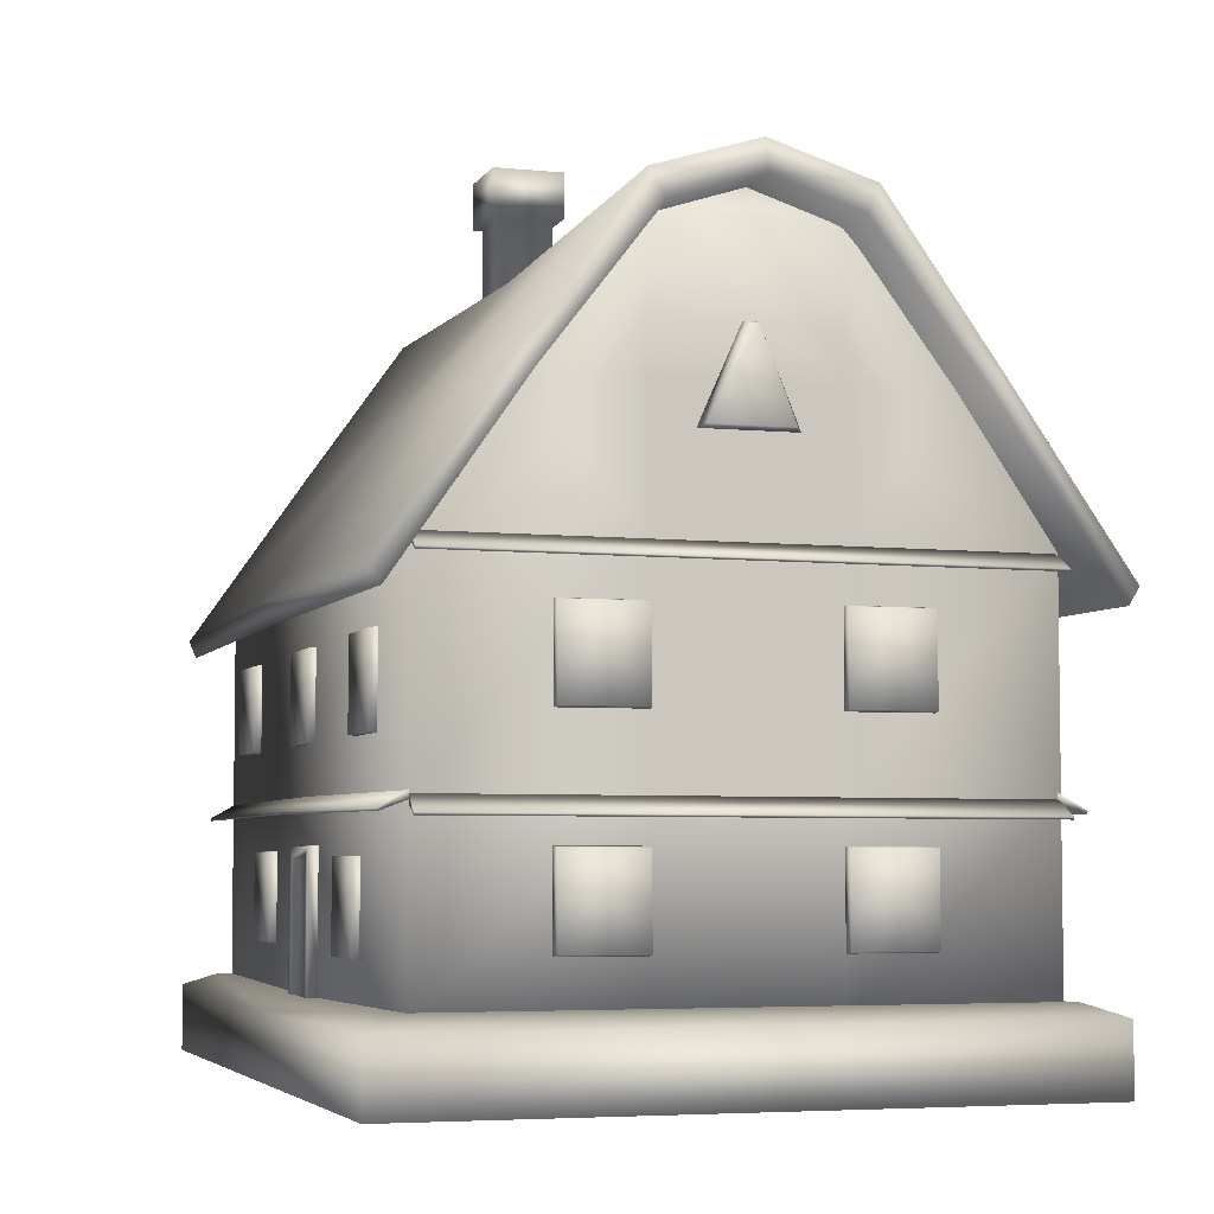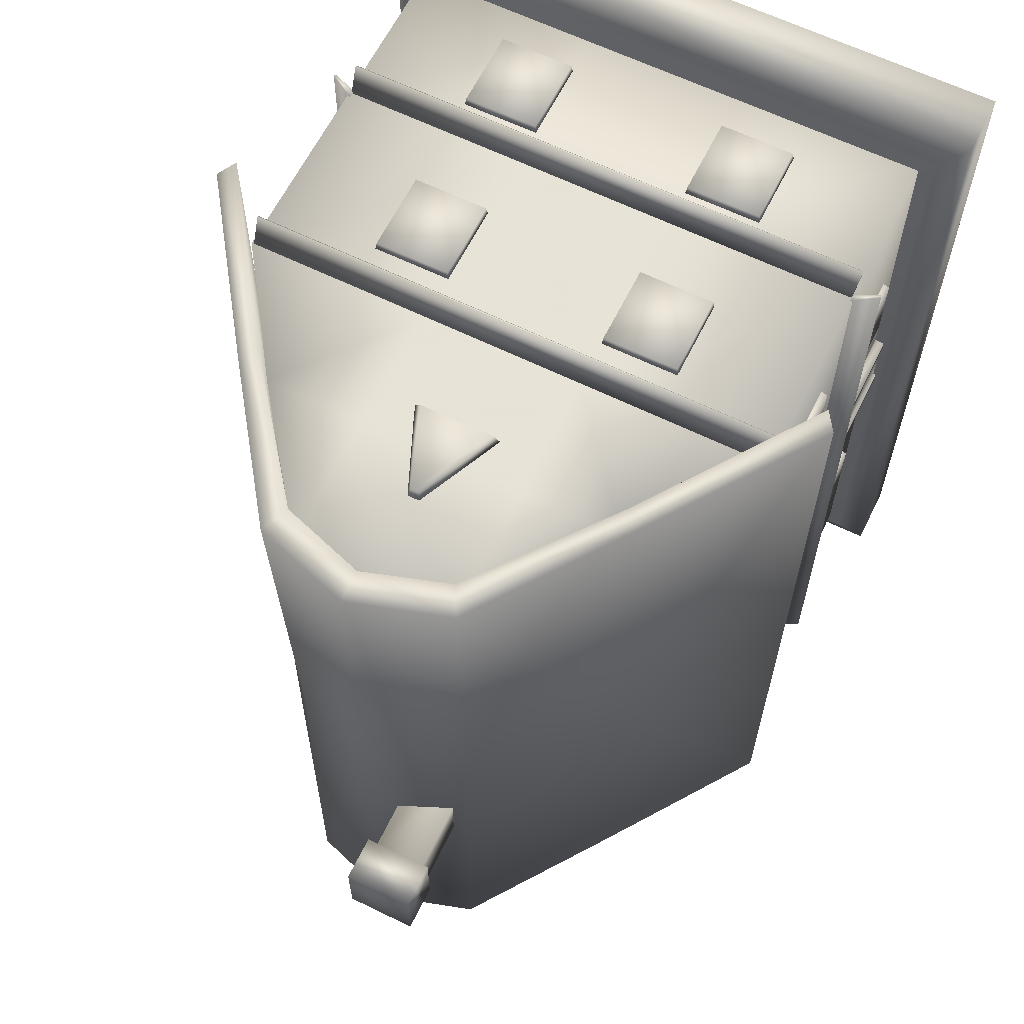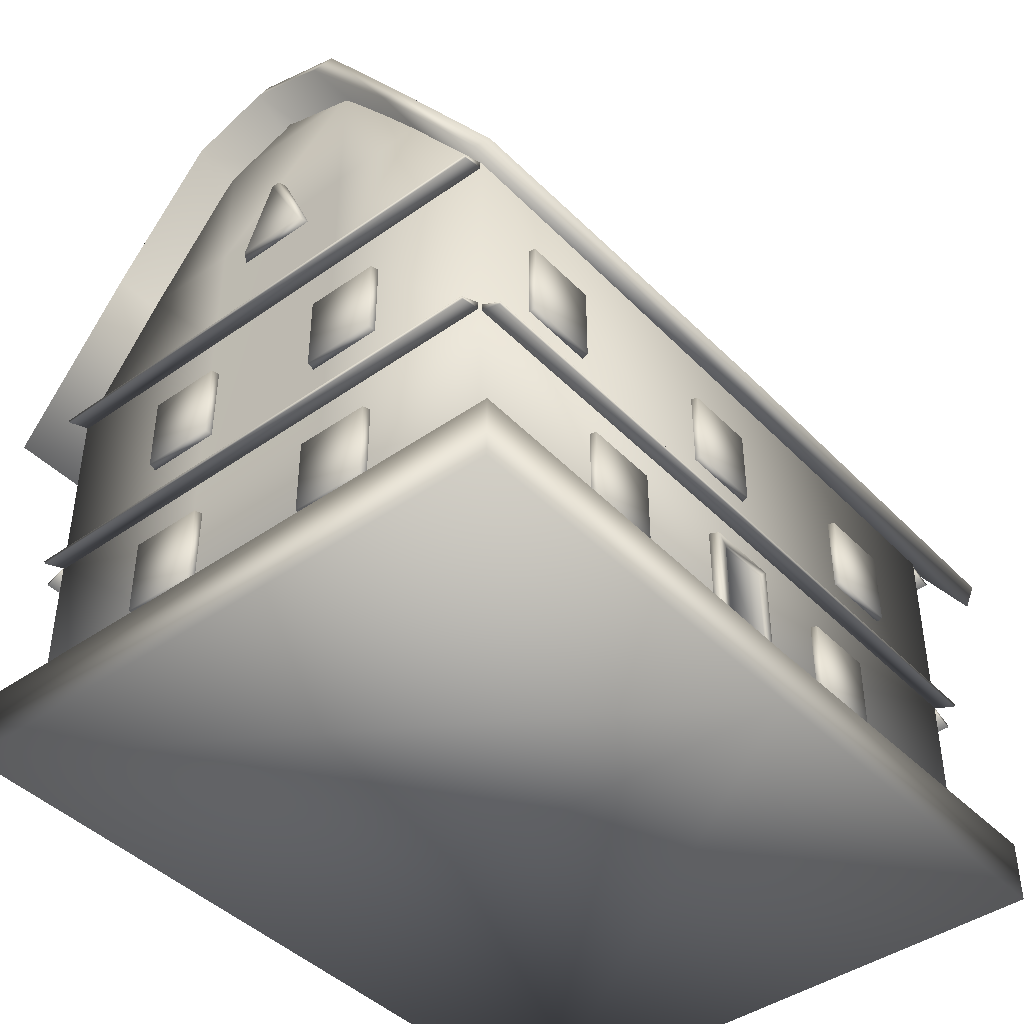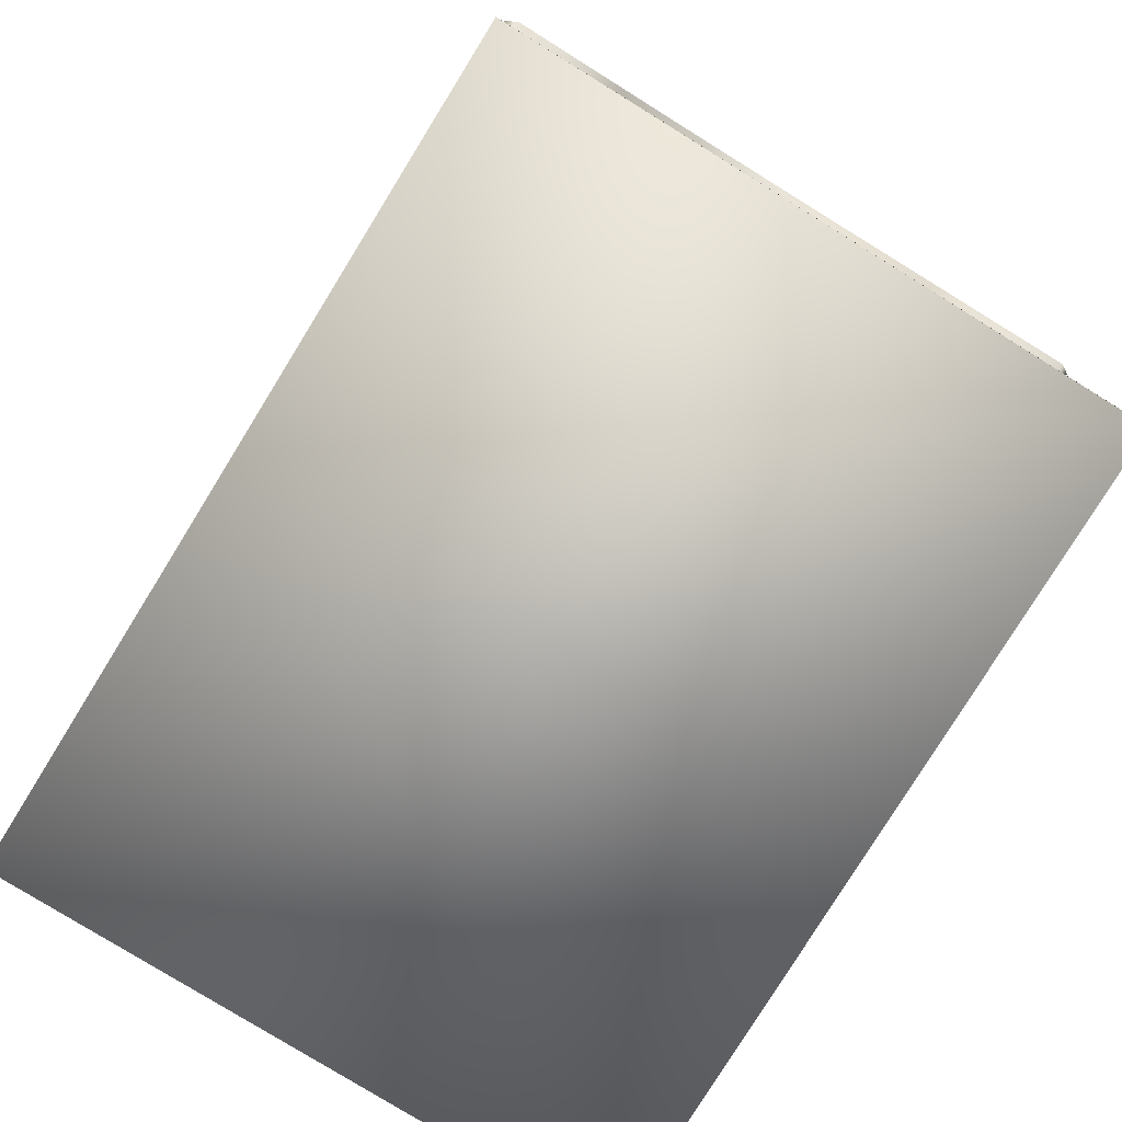
<metadata>
{"format":"obj","ext":"obj","renderer":"f3d","projection":"perspective","resolution":1024,"background":"white","views":[{"elev":-4.9,"azim":-17.4,"up":"+Y"},{"elev":62.8,"azim":-153.7,"up":"+Z"},{"elev":-42.9,"azim":-140.1,"up":"+Y"},{"elev":-79.1,"azim":-31.7,"up":"+Y"}]}
</metadata>
<code>
g
v -4.062 3.564 2.792
v -4.062 3.564 3.893
v -4.062 4.748 3.893
v -4.062 4.748 2.792
v -3.907 3.541 2.771
v -3.907 3.541 3.915
v -3.907 4.771 3.915
v -3.907 4.771 2.771
v -4.065 0.3659 0.5065
v -4.065 2.108 0.5065
v -4.065 2.108 -0.3208
v -4.065 0.3659 -0.3208
v -4.101 0.3608 -0.4611
v -4.101 2.251 -0.4611
v -3.935 2.278 -0.5072
v -3.935 0.3608 -0.5072
v -4.101 2.251 0.6469
v -3.935 2.278 0.6828
v -4.101 0.3608 0.6469
v -3.935 0.3608 0.6828
v -4.101 2.108 0.5065
v -4.101 0.3659 0.5065
v -4.101 2.108 -0.3208
v -4.101 0.3659 -0.3208
v -1.146 9.507 -2.075
v -1.146 9.507 -1.285
v -1.162 10.79 -1.285
v -1.162 10.79 -2.075
v -0.3686 9.507 -1.285
v -0.3853 10.79 -1.285
v -0.3686 9.507 -2.075
v -0.3853 10.79 -2.075
v -1.257 10.8 -1.163
v -1.257 10.8 -2.212
v -0.2546 10.8 -1.163
v -0.2546 10.8 -2.212
v -1.257 11.45 -2.212
v -0.2546 11.45 -2.212
v -1.257 11.45 -1.163
v -0.2546 11.45 -1.163
v -4.062 3.564 -4.365
v -4.062 3.564 -3.264
v -4.062 4.748 -3.264
v -4.062 4.748 -4.365
v -3.907 3.541 -4.387
v -3.907 3.541 -3.243
v -3.907 4.771 -3.243
v -3.907 4.771 -4.387
v 2.115 3.669 -5.5
v 1.014 3.669 -5.5
v 1.014 4.853 -5.5
v 2.115 4.853 -5.5
v 2.136 3.646 -5.345
v 0.9923 3.646 -5.345
v 0.9923 4.876 -5.345
v 2.136 4.876 -5.345
v -0.519 7.075 -5.504
v -0.0203 8.257 -5.504
v 0.116 8.257 -5.504
v 0.582 7.075 -5.504
v 0.6931 7.03 -5.335
v -0.6042 7.03 -5.335
v -0.03451 8.302 -5.335
v 0.1426 8.306 -5.335
v -2.282 4.995 5.462
v -2.282 3.81 5.462
v -1.181 3.81 5.462
v -1.181 4.995 5.462
v -2.304 3.787 5.307
v -1.16 3.787 5.307
v -2.304 5.018 5.307
v -1.16 5.018 5.307
v 0.1012 8.21 5.485
v -0.03508 8.21 5.485
v -0.5338 7.029 5.485
v 0.5672 7.029 5.485
v 0.6783 6.983 5.315
v -0.619 6.983 5.315
v -0.04929 8.256 5.315
v 0.1278 8.259 5.315
v 1.636 4.995 3.984
v 1.636 3.81 3.984
v 1.636 3.81 2.883
v 1.636 4.995 2.883
v 1.481 3.787 4.005
v 1.481 3.787 2.861
v 1.481 5.018 4.005
v 1.481 5.018 2.861
v 1.636 4.995 0.5423
v 1.636 3.81 0.5423
v 1.636 3.81 -0.5587
v 1.636 4.995 -0.5587
v 1.481 3.787 0.5636
v 1.481 3.787 -0.58
v 1.481 5.018 0.5636
v 1.481 5.018 -0.58
v 1.636 4.995 -2.796
v 1.636 3.81 -2.796
v 1.636 3.81 -3.897
v 1.636 4.995 -3.897
v 1.481 3.787 -2.775
v 1.481 3.787 -3.919
v 1.481 5.018 -2.775
v 1.481 5.018 -3.919
v 3.883 5.474 -5.711
v -3.963 5.498 -5.716
v -3.963 5.531 -5.735
v 3.883 5.507 -5.73
v 3.86 5.608 -5.347
v -3.93 5.632 -5.351
v -3.93 5.742 -5.37
v 3.86 5.718 -5.366
v -3.963 5.505 5.705
v -3.963 5.472 5.686
v 3.881 5.448 5.681
v 3.881 5.481 5.7
v -3.93 5.606 5.321
v 3.857 5.581 5.316
v 3.857 5.691 5.335
v -3.93 5.716 5.34
v 4.006 0.4602 5.562
v -4.139 0.4602 5.562
v -4.576 0.2898 5.989
v 4.444 0.2898 5.989
v -4.154 0.3916 0.06177
v -4.576 0.2248 0.06177
v -4.576 -0.6514 5.989
v 4.444 -0.6514 5.989
v -4.576 -0.6514 0.06177
v 4.444 0.2248 0.06177
v 4.022 0.3916 0.06177
v 4.444 -0.6514 0.06177
v -4.576 0.2898 -5.934
v -4.139 0.4602 -5.507
v 4.006 0.4602 -5.507
v 4.444 0.2898 -5.934
v -4.576 -0.6514 -5.934
v 4.444 -0.6514 -5.934
v 3.89 5.698 -0.01857
v 3.89 5.698 5.339
v 3.89 2.803 5.339
v 3.89 2.803 -0.01857
v -1.195 5.698 5.339
v -1.195 7.544 5.339
v -2.642 7.544 5.339
v -3.962 5.698 5.339
v -3.962 2.803 5.339
v -1.195 2.803 5.339
v 1.176 5.698 5.339
v 2.625 7.544 5.339
v 1.176 7.544 5.339
v -3.962 5.698 -0.01857
v -3.962 2.803 -0.01857
v 1.176 2.803 5.339
v -2.608 7.518 -0.01857
v -1.244 9.367 -0.01857
v -1.195 9.474 5.339
v 2.654 7.468 -0.01857
v 1.224 9.367 -0.01858
v 1.176 9.474 5.339
v 3.89 2.803 -5.373
v 3.89 5.698 -5.373
v -3.962 5.698 -5.373
v -3.962 2.803 -5.373
v -2.642 7.544 -5.373
v -1.195 9.474 -5.373
v 1.176 9.474 -5.373
v 2.625 7.544 -5.373
v 0.001914 9.893 -0.01858
v 0.001914 9.899 5.339
v 0.001915 9.899 -5.373
v -1.195 7.544 -5.37
v -1.195 5.698 -5.37
v -1.195 2.803 -5.372
v 1.176 5.698 -5.37
v 1.176 7.544 -5.37
v 1.176 2.803 -5.372
v -0.9756 3.669 -5.5
v -2.077 3.669 -5.5
v -2.077 4.853 -5.5
v -0.9756 4.853 -5.5
v -0.9543 3.646 -5.345
v -2.098 3.646 -5.345
v -2.098 4.876 -5.345
v -0.9543 4.876 -5.345
v 1.189 4.995 5.462
v 1.189 3.81 5.462
v 2.29 3.81 5.462
v 2.29 4.995 5.462
v 1.167 3.787 5.307
v 2.311 3.787 5.307
v 1.167 5.018 5.307
v 2.311 5.018 5.307
v -2.888 7.761 -0.01904
v -2.831 7.718 -5.895
v -4.551 5.255 -5.883
v -4.593 5.33 -0.02212
v -4.607 5.272 5.999
v -2.887 7.734 5.991
v -1.373 9.766 -5.904
v -1.354 9.635 -0.0384
v -1.396 9.812 5.985
v -4.421 5.03 -6.061
v -2.702 7.491 -6.074
v -2.718 7.487 -0.01904
v -4.421 5.058 -0.02211
v -2.702 7.491 6.075
v -4.421 5.03 6.083
v -1.203 9.425 -6.083
v -1.176 9.228 -0.01907
v -1.203 9.425 6.069
v -1e-06 10.22 -0.03841
v -0 10.19 -5.904
v -1e-06 10.24 5.985
v -0 9.814 -6.083
v -1e-06 9.759 -0.01908
v -1e-06 9.814 6.069
v 4.551 5.255 -5.883
v 2.831 7.718 -5.895
v 2.888 7.761 -0.01904
v 4.593 5.33 -0.02212
v 2.887 7.734 5.991
v 4.607 5.272 5.999
v 1.373 9.766 -5.904
v 1.354 9.635 -0.03841
v 1.396 9.812 5.985
v 2.718 7.487 -0.01904
v 2.702 7.491 -6.074
v 4.421 5.03 -6.061
v 4.421 5.058 -0.02212
v 4.421 5.03 6.083
v 2.702 7.491 6.075
v 1.203 9.425 -6.083
v 1.176 9.228 -0.01908
v 1.203 9.425 6.069
v 3.89 0.33 5.339
v 3.89 0.33 -0.01857
v -3.962 0.33 5.339
v -1.195 0.33 5.339
v -3.962 0.33 -0.01857
v 1.176 0.33 5.339
v 1.176 0.33 -0.01858
v -1.265 0.33 -0.01858
v 3.89 0.33 -5.373
v -3.962 0.33 -5.373
v 1.176 0.33 -5.373
v -1.195 0.33 -5.373
v 3.883 2.638 -5.711
v -3.963 2.662 -5.716
v -3.963 2.695 -5.735
v 3.883 2.671 -5.73
v 3.86 2.772 -5.347
v -3.93 2.796 -5.351
v -3.93 2.906 -5.37
v 3.86 2.882 -5.366
v -3.963 2.622 5.705
v -3.963 2.589 5.686
v 3.881 2.564 5.681
v 3.881 2.597 5.7
v -3.93 2.722 5.321
v 3.857 2.698 5.316
v 3.857 2.808 5.335
v -3.93 2.832 5.34
v -4.279 2.638 -5.366
v -4.284 2.662 0.003659
v -4.303 2.695 0.003659
v -4.298 2.671 -5.366
v -3.914 2.772 -5.343
v -3.919 2.796 -0.02533
v -3.938 2.906 -0.02533
v -3.933 2.882 -5.343
v -4.279 2.638 5.374
v -4.298 2.671 5.374
v -3.914 2.772 5.35
v -3.933 2.882 5.35
v 2.115 0.9308 -5.5
v 1.014 0.9308 -5.5
v 1.014 2.115 -5.5
v 2.115 2.115 -5.5
v 2.136 0.9079 -5.345
v 0.9923 0.9079 -5.345
v 0.9923 2.138 -5.345
v 2.136 2.138 -5.345
v -0.9756 0.9308 -5.5
v -2.077 0.9308 -5.5
v -2.077 2.115 -5.5
v -0.9756 2.115 -5.5
v -0.9543 0.9079 -5.345
v -2.098 0.9079 -5.345
v -2.098 2.138 -5.345
v -0.9543 2.138 -5.345
v -4.062 0.9538 1.947
v -4.062 0.9538 3.048
v -4.062 2.138 3.048
v -4.062 2.138 1.947
v -3.907 0.9309 1.926
v -3.907 0.9309 3.069
v -3.907 2.161 3.069
v -3.907 2.161 1.926
v -4.062 1.004 -3.131
v -4.062 1.004 -2.03
v -4.062 2.188 -2.03
v -4.062 2.188 -3.131
v -3.907 0.9806 -3.152
v -3.907 0.9806 -2.009
v -3.907 2.211 -2.009
v -3.907 2.211 -3.152
v -4.062 3.564 -0.6874
v -4.062 3.564 0.4136
v -4.062 4.748 0.4136
v -4.062 4.748 -0.6874
v -3.907 3.541 -0.7087
v -3.907 3.541 0.4349
v -3.907 4.771 0.4349
v -3.907 4.771 -0.7087
v -2.282 2.243 5.462
v -2.282 1.059 5.462
v -1.181 1.059 5.462
v -1.181 2.243 5.462
v -2.304 1.036 5.307
v -1.16 1.036 5.307
v -2.304 2.266 5.307
v -1.16 2.266 5.307
v 1.189 2.243 5.462
v 1.189 1.059 5.462
v 2.29 1.059 5.462
v 2.29 2.243 5.462
v 1.167 1.036 5.307
v 2.311 1.036 5.307
v 1.167 2.266 5.307
v 2.311 2.266 5.307
v 4.016 4.744 3.893
v 4.016 3.559 3.893
v 4.016 3.559 2.792
v 4.016 4.744 2.792
v 3.861 3.536 3.915
v 3.861 3.536 2.771
v 3.861 4.767 3.915
v 3.861 4.767 2.771
v 4.016 4.744 -3.264
v 4.016 3.559 -3.264
v 4.016 3.559 -4.365
v 4.016 4.744 -4.365
v 3.861 3.536 -3.243
v 3.861 3.536 -4.387
v 3.861 4.767 -3.243
v 3.861 4.767 -4.387
v 4.016 4.744 0.4136
v 4.016 3.559 0.4136
v 4.016 3.559 -0.6874
v 4.016 4.744 -0.6874
v 3.861 3.536 0.4349
v 3.861 3.536 -0.7087
v 3.861 4.767 0.4349
v 3.861 4.767 -0.7087
v 4.016 2.174 3.893
v 4.016 0.9898 3.893
v 4.016 0.9898 2.792
v 4.016 2.174 2.792
v 3.861 0.9669 3.915
v 3.861 0.9669 2.771
v 3.861 2.197 3.915
v 3.861 2.197 2.771
v 4.016 2.174 -3.264
v 4.016 0.9898 -3.264
v 4.016 0.9898 -4.365
v 4.016 2.174 -4.365
v 3.861 0.9669 -3.243
v 3.861 0.9669 -4.387
v 3.861 2.197 -3.243
v 3.861 2.197 -4.387
v 4.016 2.174 0.4136
v 4.016 0.9898 0.4136
v 4.016 0.9898 -0.6874
v 4.016 2.174 -0.6874
v 3.861 0.9669 0.4349
v 3.861 0.9669 -0.7087
v 3.861 2.197 0.4349
v 3.861 2.197 -0.7087
v 4.223 2.695 0.003659
v 4.204 2.662 0.003659
v 4.199 2.638 -5.366
v 4.218 2.671 -5.366
v 3.839 2.796 -0.02533
v 3.834 2.772 -5.343
v 3.853 2.882 -5.343
v 3.858 2.906 -0.02533
v 4.199 2.638 5.374
v 4.218 2.671 5.374
v 3.834 2.772 5.35
v 3.853 2.882 5.35
v -0.7377 11.45 -1.668
f 1 2 3 4
f 5 6 2 1
f 6 7 3 2
f 7 8 4 3
f 8 5 1 4
f 9 10 11 12
f 13 14 15 16
f 14 17 18 15
f 17 19 20 18
f 19 17 21 22
f 17 14 23 21
f 14 13 24 23
f 22 21 10 9
f 21 23 11 10
f 23 24 12 11
f 25 26 27 28
f 26 29 30 27
f 29 31 32 30
f 31 25 28 32
f 28 27 33 34
f 27 30 35 33
f 30 32 36 35
f 32 28 34 36
f 36 34 37 38
f 34 33 39 37
f 33 35 40 39
f 35 36 38 40
f 20 16 15 18
f 8 7 6 5
f 41 42 43 44
f 45 46 42 41
f 46 47 43 42
f 47 48 44 43
f 48 45 41 44
f 48 47 46 45
f 49 50 51 52
f 53 54 50 49
f 54 55 51 50
f 55 56 52 51
f 56 53 49 52
f 56 55 54 53
f 57 58 59 60
f 57 60 61 62
f 58 57 62 63
f 64 59 58 63
f 61 60 59 64
f 64 63 62 61
f 65 66 67 68
f 66 69 70 67
f 65 71 69 66
f 68 72 71 65
f 67 70 72 68
f 69 71 72 70
f 73 74 75 76
f 77 76 75 78
f 78 75 74 79
f 74 73 80 79
f 73 76 77 80
f 78 79 80 77
f 81 82 83 84
f 82 85 86 83
f 81 87 85 82
f 84 88 87 81
f 83 86 88 84
f 85 87 88 86
f 89 90 91 92
f 90 93 94 91
f 89 95 93 90
f 92 96 95 89
f 91 94 96 92
f 93 95 96 94
f 97 98 99 100
f 98 101 102 99
f 97 103 101 98
f 100 104 103 97
f 99 102 104 100
f 101 103 104 102
f 9 20 19 22
f 16 12 24 13
f 16 20 9 12
f 29 26 25 31
f 105 106 107 108
f 109 110 106 105
f 111 112 108 107
f 109 112 111 110
f 105 108 112 109
f 110 111 107 106
f 113 114 115 116
f 114 117 118 115
f 116 119 120 113
f 120 119 118 117
f 119 116 115 118
f 113 120 117 114
f 121 122 123 124
f 122 125 126 123
f 124 123 127 128
f 123 126 129 127
f 130 131 121 124
f 132 130 124 128
f 128 127 129 132
f 131 125 122 121
f 133 134 135 136
f 126 125 134 133
f 137 133 136 138
f 129 126 133 137
f 135 131 130 136
f 136 130 132 138
f 129 137 138 132
f 134 125 131 135
f 139 140 141 142
f 143 144 145 146
f 143 146 147 148
f 149 140 150 151
f 146 152 153 147
f 140 149 154 141
f 146 145 155 152
f 156 155 145 157
f 158 159 160 150
f 139 158 150 140
f 161 162 139 142
f 153 152 163 164
f 155 165 163 152
f 165 155 156 166
f 167 159 158 168
f 168 158 139 162
f 144 143 149 151
f 157 144 151 160
f 143 148 154 149
f 160 159 169 170
f 159 167 171 169
f 156 157 170 169
f 166 156 169 171
f 165 172 173 163
f 164 163 173 174
f 168 162 175 176
f 177 175 162 161
f 175 173 172 176
f 176 172 166 167
f 177 174 173 175
f 178 179 180 181
f 182 183 179 178
f 183 184 180 179
f 184 185 181 180
f 185 182 178 181
f 185 184 183 182
f 186 187 188 189
f 187 190 191 188
f 186 192 190 187
f 189 193 192 186
f 188 191 193 189
f 190 192 193 191
f 194 195 196 197
f 198 199 194 197
f 200 195 194 201
f 194 199 202 201
f 203 204 205 206
f 205 207 208 206
f 205 204 209 210
f 211 207 205 210
f 196 203 206 197
f 195 204 203 196
f 197 206 208 198
f 198 208 207 199
f 200 209 204 195
f 199 207 211 202
f 200 201 212 213
f 201 202 214 212
f 210 209 215 216
f 211 210 216 217
f 209 200 213 215
f 202 211 217 214
f 218 219 220 221
f 220 222 223 221
f 220 219 224 225
f 226 222 220 225
f 227 228 229 230
f 231 232 227 230
f 233 228 227 234
f 227 232 235 234
f 230 229 218 221
f 229 228 219 218
f 231 230 221 223
f 232 231 223 222
f 228 233 224 219
f 235 232 222 226
f 212 225 224 213
f 214 226 225 212
f 215 233 234 216
f 216 234 235 217
f 213 224 233 215
f 217 235 226 214
f 142 141 236 237
f 148 147 238 239
f 147 153 240 238
f 141 154 241 236
f 241 242 237 236
f 239 243 242 241
f 244 161 142 237
f 240 153 164 245
f 237 242 246 244
f 247 246 242 243
f 148 239 241 154
f 243 239 238 240
f 247 243 240 245
f 245 164 174 247
f 246 177 161 244
f 246 247 174 177
f 248 249 250 251
f 252 253 249 248
f 254 255 251 250
f 252 255 254 253
f 248 251 255 252
f 253 254 250 249
f 256 257 258 259
f 257 260 261 258
f 259 262 263 256
f 263 262 261 260
f 262 259 258 261
f 256 263 260 257
f 264 265 266 267
f 268 269 265 264
f 270 271 267 266
f 268 271 270 269
f 264 267 271 268
f 266 265 272 273
f 265 269 274 272
f 273 275 270 266
f 270 275 274 269
f 275 273 272 274
f 276 277 278 279
f 280 281 277 276
f 281 282 278 277
f 282 283 279 278
f 283 280 276 279
f 283 282 281 280
f 284 285 286 287
f 288 289 285 284
f 289 290 286 285
f 290 291 287 286
f 291 288 284 287
f 291 290 289 288
f 292 293 294 295
f 296 297 293 292
f 297 298 294 293
f 298 299 295 294
f 299 296 292 295
f 299 298 297 296
f 300 301 302 303
f 304 305 301 300
f 305 306 302 301
f 306 307 303 302
f 307 304 300 303
f 307 306 305 304
f 308 309 310 311
f 312 313 309 308
f 313 314 310 309
f 314 315 311 310
f 315 312 308 311
f 315 314 313 312
f 316 317 318 319
f 317 320 321 318
f 316 322 320 317
f 319 323 322 316
f 318 321 323 319
f 320 322 323 321
f 324 325 326 327
f 325 328 329 326
f 324 330 328 325
f 327 331 330 324
f 326 329 331 327
f 328 330 331 329
f 332 333 334 335
f 333 336 337 334
f 332 338 336 333
f 335 339 338 332
f 334 337 339 335
f 336 338 339 337
f 340 341 342 343
f 341 344 345 342
f 340 346 344 341
f 343 347 346 340
f 342 345 347 343
f 344 346 347 345
f 348 349 350 351
f 349 352 353 350
f 348 354 352 349
f 351 355 354 348
f 350 353 355 351
f 352 354 355 353
f 356 357 358 359
f 357 360 361 358
f 356 362 360 357
f 359 363 362 356
f 358 361 363 359
f 360 362 363 361
f 364 365 366 367
f 365 368 369 366
f 364 370 368 365
f 367 371 370 364
f 366 369 371 367
f 368 370 371 369
f 372 373 374 375
f 373 376 377 374
f 372 378 376 373
f 375 379 378 372
f 374 377 379 375
f 376 378 379 377
f 380 381 382 383
f 381 384 385 382
f 383 386 387 380
f 387 386 385 384
f 386 383 382 385
f 388 381 380 389
f 390 384 381 388
f 387 391 389 380
f 390 391 387 384
f 388 389 391 390
f 392 39 40
f 40 38 392
f 392 38 37
f 37 39 392
f 157 145 144
f 151 150 160
f 157 160 170
f 165 166 172
f 168 176 167
f 167 166 171

</code>
